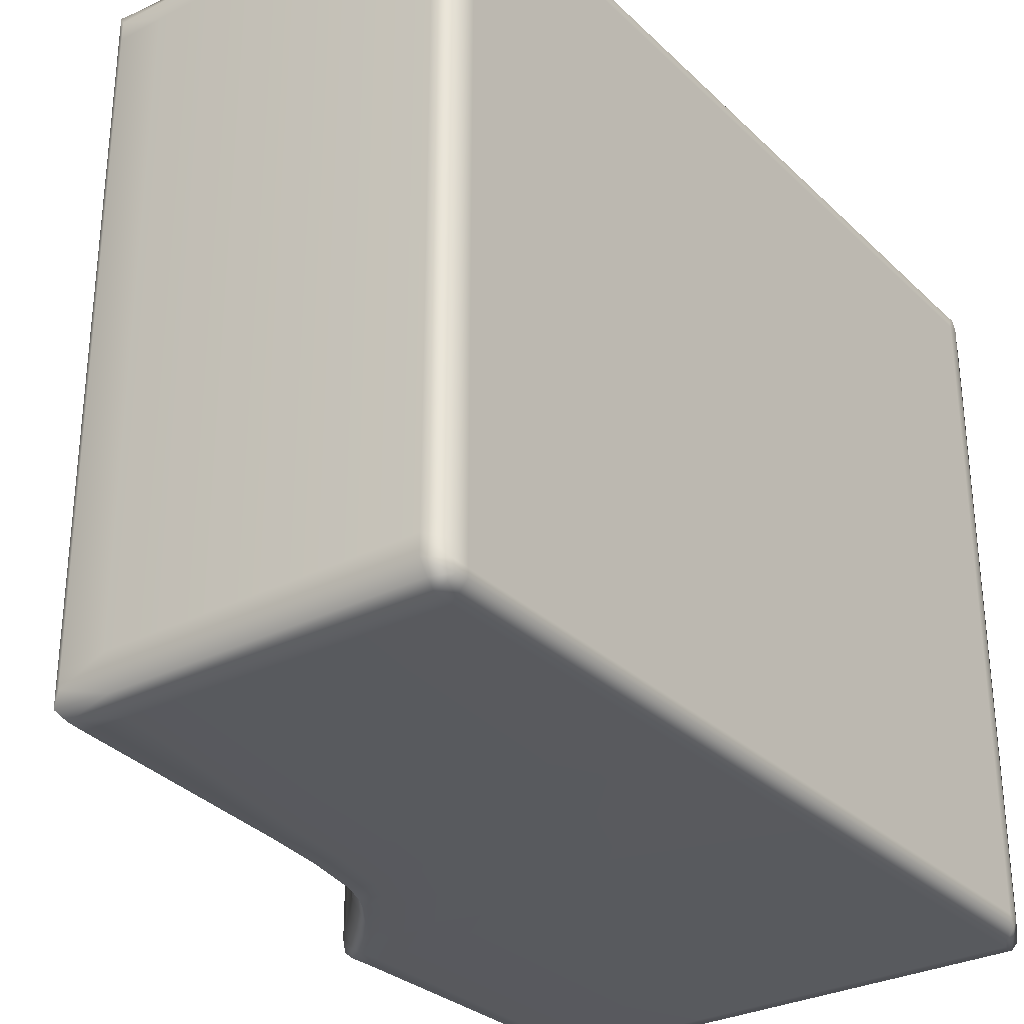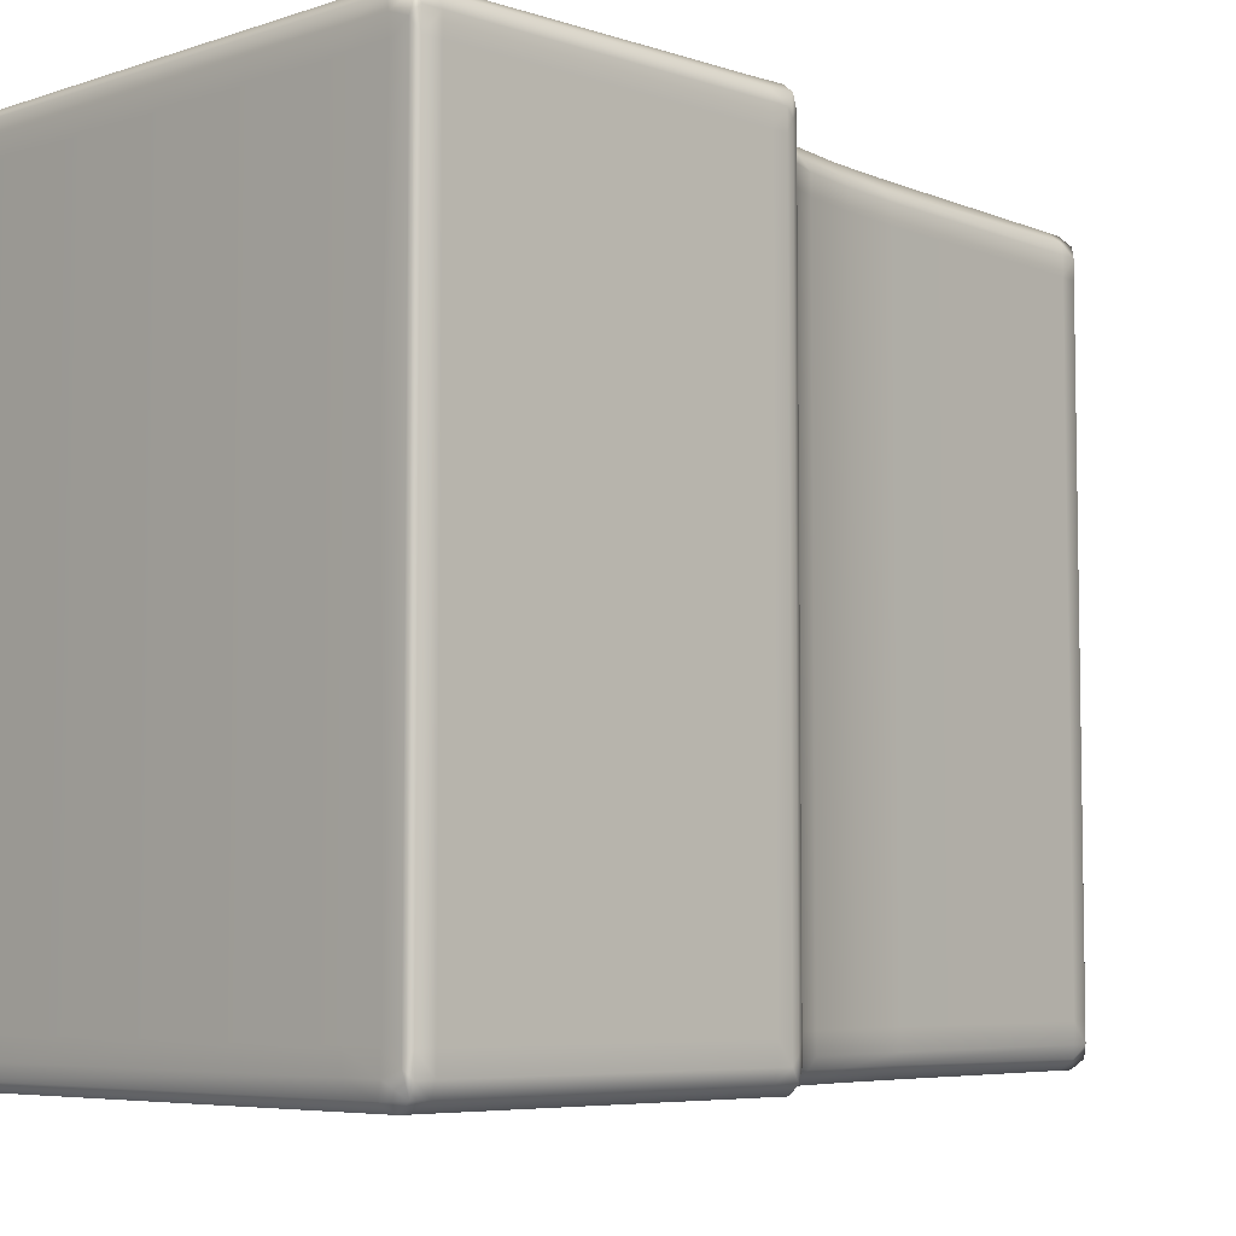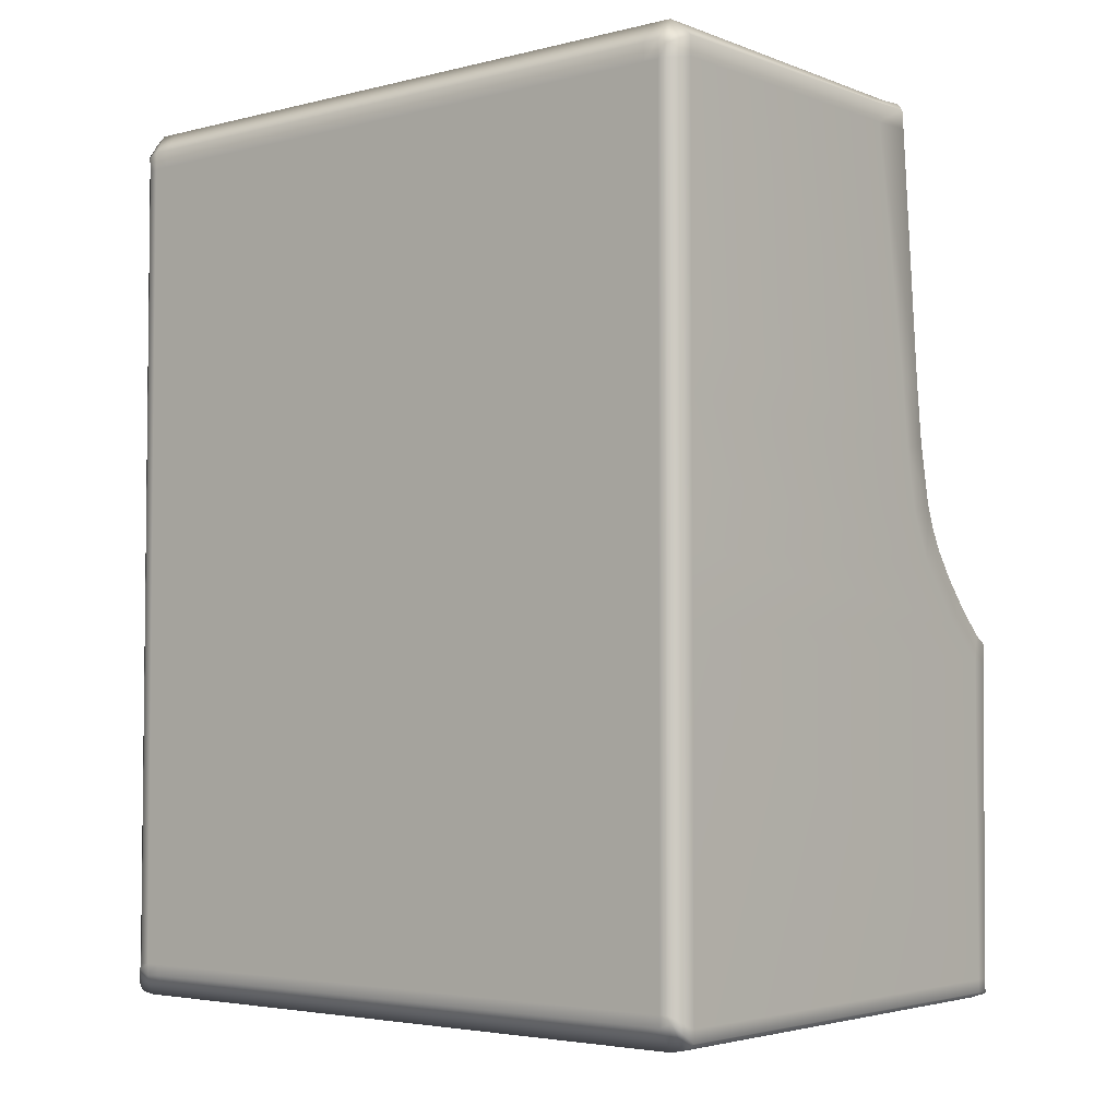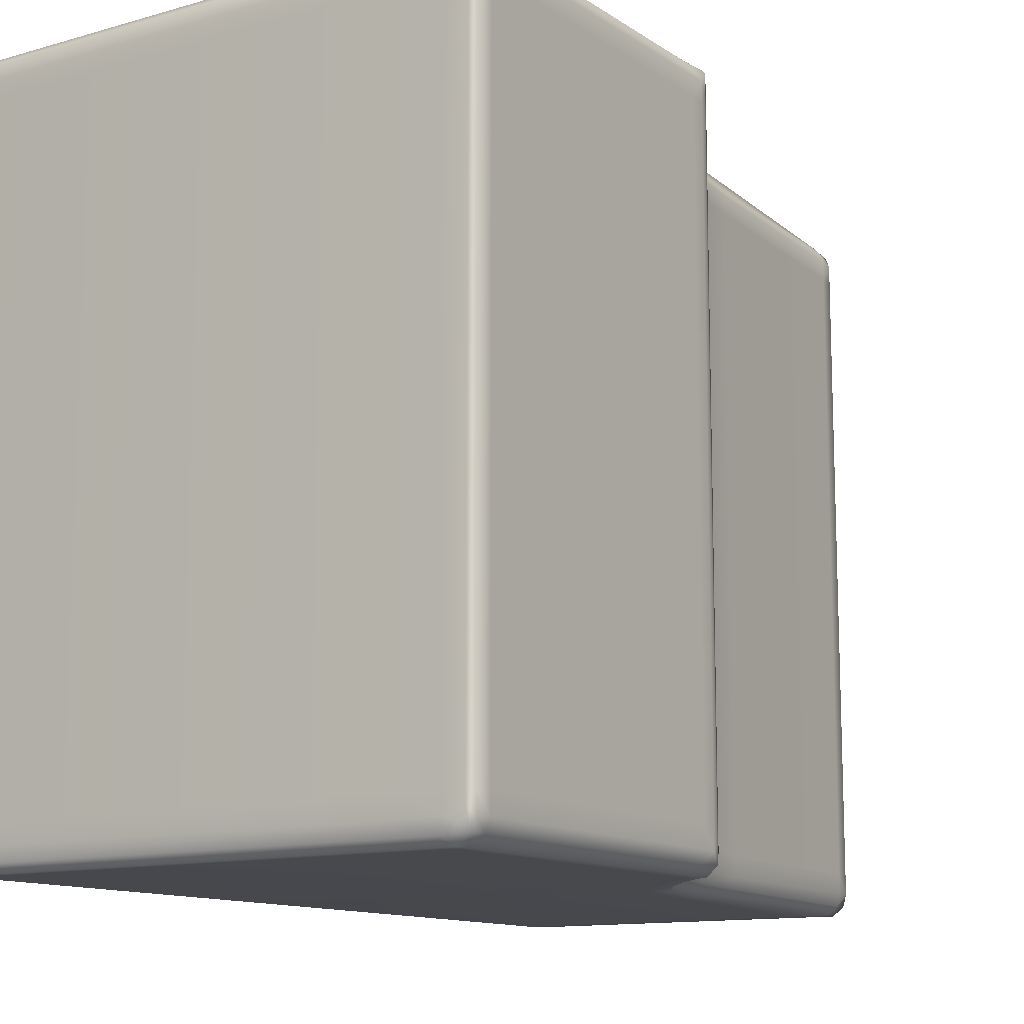
<metadata>
{"format":"obj","ext":"obj","renderer":"f3d","projection":"perspective","resolution":1024,"background":"white","views":[{"elev":-30.2,"azim":-143.4,"up":"+Z"},{"elev":-6.0,"azim":44.6,"up":"+Z"},{"elev":-3.8,"azim":-50.7,"up":"+Y"},{"elev":-12.3,"azim":33.7,"up":"+Z"}]}
</metadata>
<code>
g Edge_Curve
v 1.573 -0.1784 -1.95
v 1.57 -1.938 -1.948
v 1.593 -1.934 -1.879
v 1.593 -0.1813 -1.884
v 1.593 -1.934 -1.77
v 1.593 -0.09502 -1.884
v 1.587 -0.05245 -1.95
v 1.587 -0.05245 -1.841
v 1.593 -0.1813 -1.775
v 1.593 -0.09502 -1.775
v 1.587 -0.05245 1.841
v 1.593 -0.1813 1.775
v 1.593 -1.934 1.77
v 1.593 -0.09502 1.775
v 1.593 -0.09502 1.884
v 1.587 -0.05245 1.95
v 1.573 -0.1784 1.95
v 1.593 -0.1813 1.884
v 1.593 -1.934 1.879
v 1.57 -1.938 1.948
v -1.405 -1.942 -1.85
v -1.348 -2.043 -1.954
v -1.405 -1.91 -1.918
v -1.35 -2.058 -1.876
v -1.405 -1.939 -1.767
v 1.237 -2.058 -1.878
v 1.237 -2.058 -1.769
v 1.415 -2.043 -1.954
v 1.443 -2.058 -1.878
v 1.57 -2.036 -1.948
v 1.553 -2.058 -1.839
v 1.443 -2.058 -1.769
v 1.553 -2.058 1.839
v -1.352 -2.058 -1.767
v -1.352 -2.058 1.767
v -1.405 -1.939 1.767
v 1.408 -2.058 0.3756
v -1.35 -2.058 1.876
v -1.405 -1.942 1.85
v 1.237 -2.058 1.769
v 1.443 -2.058 1.769
v 1.443 -2.058 1.878
v 1.57 -2.036 1.948
v 1.415 -2.043 1.954
v 1.237 -2.058 1.878
v -1.348 -2.043 1.954
v -1.405 -1.91 1.918
v -1.405 -1.91 1.918
v -1.405 -1.942 1.85
v -1.405 -1.877 1.85
v -1.405 -1.877 1.907
v -1.405 -0.08007 1.907
v -1.405 -1.877 1.767
v -1.405 -1.939 1.767
v -1.405 -0.08007 1.853
v -1.405 0.3448 1.907
v -1.405 0.3448 1.853
v -1.405 0.7399 1.907
v -1.405 -1.877 -1.767
v -1.405 -1.939 -1.767
v -1.405 -1.942 -1.85
v -1.405 -0.08007 1.767
v -1.405 0.7399 1.854
v -1.405 1.107 1.907
v -1.405 -1.877 -1.85
v -1.405 -1.91 -1.918
v -1.405 -1.877 -1.907
v -1.405 -0.08007 -1.907
v -1.405 -0.08007 -1.853
v -1.405 0.3448 -1.907
v -1.405 -0.08007 -1.767
v -1.405 0.3448 -1.853
v -1.405 0.7399 -1.907
v -1.405 0.3448 -1.767
v -1.405 0.7399 -1.854
v -1.405 1.107 -1.907
v -1.405 0.3448 1.767
v -1.405 0.7399 -1.767
v -1.405 1.107 -1.855
v -1.405 1.451 -1.907
v -1.405 0.7399 1.767
v -1.405 1.451 -1.855
v -1.405 2.783 -1.907
v -1.405 1.107 -1.767
v -1.405 1.107 1.855
v -1.405 1.451 1.907
v -1.405 2.783 -1.857
v -1.405 2.86 -1.914
v -1.405 2.885 -1.858
v -1.405 1.451 -1.767
v -1.405 1.107 1.767
v -1.405 1.451 1.855
v -1.405 2.783 1.907
v -1.405 2.783 -1.767
v -1.405 2.883 -1.767
v -1.405 1.451 1.767
v -1.405 2.783 1.857
v -1.405 2.86 1.914
v -1.405 2.885 1.858
v -1.405 2.783 1.767
v -1.405 2.883 1.767
v -1.405 2.86 1.914
v -1.328 2.947 1.947
v -1.328 2.897 2
v -1.405 2.783 1.907
v 0.4147 2.914 2
v 0.411 2.947 1.947
v -1.328 2.788 2
v -1.405 1.451 1.907
v 0.6714 2.923 2
v 0.7131 2.973 1.948
v 0.7307 2.865 1.947
v 0.4254 2.808 2
v 0.6819 2.819 2
v 0.8306 1.42 1.935
v -1.328 1.464 2
v -1.405 1.107 1.907
v 0.8012 1.411 2
v 0.6455 1.419 2
v 0.8406 1.071 2
v 0.8691 1.082 1.935
v -1.328 1.127 2
v -1.405 0.7399 1.907
v 0.6902 1.034 2
v 0.9073 0.7337 2
v 0.9347 0.7474 1.935
v -1.328 0.7665 2
v -1.405 0.3448 1.907
v 0.764 0.682 2
v 0.8914 0.4116 2
v 0.9607 0.5956 2
v 0.99 0.6061 1.934
v -1.328 0.3794 2
v -1.405 -0.08007 1.907
v 1.024 0.4787 2
v 1.052 0.4932 1.934
v 1.141 0.3195 2
v 1.168 0.3391 1.934
v -1.328 -0.03895 2
v -1.405 -1.877 1.907
v 1.168 0.07945 2
v 1.286 0.1577 2
v 1.316 0.1813 1.934
v 1.417 -0.1272 2
v 1.437 0.01625 2
v 1.487 0.01976 1.949
v -1.329 -1.938 2
v -1.405 -1.91 1.918
v 1.519 -0.03555 2
v 1.587 -0.05245 1.95
v 1.573 -0.1784 1.95
v 1.512 -0.1705 2
v 1.57 -1.938 1.948
v 1.415 -1.94 2
v -1.332 -2.009 2
v -1.348 -2.043 1.954
v 1.489 -1.939 2
v 1.415 -2.013 2
v 1.415 -2.043 1.954
v 1.49 -2.018 2
v 1.57 -2.036 1.948
v 0.7131 2.973 1.838
v 0.7543 2.931 1.878
v 0.7131 2.973 1.948
v 0.7307 2.865 1.947
v 0.7654 2.827 1.878
v 0.8306 1.42 1.935
v 0.8681 1.424 1.879
v 0.8691 1.082 1.935
v 0.9059 1.09 1.879
v 0.9347 0.7474 1.935
v 0.9702 0.7587 1.879
v 0.99 0.6061 1.934
v 1.024 0.6184 1.879
v 1.052 0.4932 1.934
v 1.083 0.5095 1.88
v 1.168 0.3391 1.934
v 1.024 0.6184 1.771
v 0.9702 0.7587 1.77
v 0.9059 1.09 1.77
v 0.8681 1.424 1.77
v 1.196 0.3588 1.88
v 1.316 0.1813 1.934
v 0.7654 2.827 1.769
v 0.7543 2.931 1.769
v 1.024 0.6184 -1.771
v 0.9702 0.7587 -1.77
v 1.083 0.5095 1.771
v 1.196 0.3588 1.771
v 0.9059 1.09 -1.77
v 0.8681 1.424 -1.77
v 0.7654 2.827 -1.769
v 0.7543 2.931 -1.769
v 1.34 0.2039 1.88
v 1.489 0.06345 1.884
v 1.487 0.01976 1.949
v 1.571 -0.01356 1.884
v 1.587 -0.05245 1.95
v 1.587 -0.05245 1.841
v 1.571 -0.01356 1.775
v 1.587 -0.05245 -1.841
v 1.489 0.06345 1.775
v 1.34 0.2039 1.771
v 1.571 -0.01356 -1.775
v 1.196 0.3588 -1.771
v 1.489 0.06345 -1.775
v 1.571 -0.01356 -1.884
v 1.587 -0.05245 -1.95
v 1.487 0.01976 -1.949
v 1.489 0.06345 -1.884
v 1.316 0.1813 -1.934
v 1.34 0.2039 -1.771
v 1.34 0.2039 -1.88
v 1.196 0.3588 -1.88
v 1.168 0.3391 -1.934
v 1.052 0.4932 -1.934
v 1.083 0.5095 -1.88
v 1.083 0.5095 -1.771
v 1.024 0.6184 -1.879
v 0.99 0.6061 -1.934
v 0.9347 0.7474 -1.935
v 0.9702 0.7587 -1.879
v 0.9059 1.09 -1.879
v 0.8691 1.082 -1.935
v 0.8681 1.424 -1.879
v 0.8306 1.42 -1.935
v 0.7654 2.827 -1.878
v 0.7307 2.865 -1.947
v 0.7543 2.931 -1.878
v 0.7131 2.973 -1.948
v 0.7131 2.973 -1.838
v 0.6657 2.999 1.769
v 0.6657 2.999 1.878
v 0.7131 2.973 1.948
v 0.411 2.947 1.947
v 0.4089 2.999 1.877
v -1.328 2.947 1.947
v 0.4089 2.999 1.769
v -1.328 2.999 1.876
v -1.405 2.86 1.914
v -1.405 2.885 1.858
v -1.328 2.999 1.768
v -1.405 2.883 1.767
v 0.6657 2.999 -1.769
v -1.328 2.999 -1.768
v -1.405 2.883 -1.767
v -1.405 2.885 -1.858
v 0.4089 2.999 -1.769
v 0.6657 2.999 -1.878
v 0.7131 2.973 -1.948
v 0.411 2.947 -1.947
v -1.328 2.999 -1.876
v -1.405 2.86 -1.914
v -1.328 2.947 -1.947
v 0.4089 2.999 -1.877
v -1.405 2.86 -1.914
v -1.328 2.897 -2
v -1.328 2.947 -1.947
v -1.405 2.783 -1.907
v 0.4147 2.914 -2
v 0.411 2.947 -1.947
v -1.328 2.788 -2
v -1.405 1.451 -1.907
v 0.6714 2.923 -2
v 0.7131 2.973 -1.948
v 0.7307 2.865 -1.947
v 0.4254 2.808 -2
v 0.6819 2.819 -2
v 0.8306 1.42 -1.935
v -1.328 1.464 -2
v -1.405 1.107 -1.907
v 0.8012 1.411 -2
v 0.6455 1.419 -2
v 0.8406 1.071 -2
v 0.8691 1.082 -1.935
v -1.328 1.127 -2
v -1.405 0.7399 -1.907
v 0.6902 1.034 -2
v 0.9073 0.7337 -2
v 0.9347 0.7474 -1.935
v -1.328 0.7665 -2
v -1.405 0.3448 -1.907
v 0.764 0.682 -2
v 0.9607 0.5956 -2
v 0.99 0.6061 -1.934
v 1.052 0.4932 -1.934
v 0.8271 0.5481 -2
v -1.328 0.3794 -2
v -1.405 -0.08007 -1.907
v 1.024 0.4787 -2
v 0.8914 0.4116 -2
v 1.141 0.3195 -2
v 1.168 0.3391 -1.934
v 1.316 0.1813 -1.934
v 1.012 0.2667 -2
v -1.328 -0.03895 -2
v -1.405 -1.877 -1.907
v 1.168 0.07945 -2
v 1.286 0.1577 -2
v 1.437 0.01625 -2
v 1.487 0.01976 -1.949
v 1.417 -0.1272 -2
v -1.329 -1.938 -2
v -1.405 -1.91 -1.918
v 1.519 -0.03555 -2
v 1.587 -0.05245 -1.95
v 1.573 -0.1784 -1.95
v 1.512 -0.1705 -2
v 1.57 -1.938 -1.948
v 1.415 -1.94 -2
v -1.332 -2.009 -2
v -1.348 -2.043 -1.954
v 1.489 -1.939 -2
v 1.415 -2.013 -2
v 1.415 -2.043 -1.954
v 1.49 -2.018 -2
v 1.57 -2.036 -1.948
v 1.593 -2.036 1.879
v 1.57 -2.036 1.948
v 1.57 -1.938 1.948
v 1.593 -1.934 1.879
v 1.553 -2.058 1.839
v 1.593 -2.036 1.77
v 1.593 -1.934 1.77
v 1.553 -2.058 -1.839
v 1.593 -2.036 -1.77
v 1.593 -1.934 -1.77
v 1.593 -1.934 -1.879
v 1.593 -2.036 -1.879
v 1.57 -2.036 -1.948
v 1.57 -1.938 -1.948
g Edge_Curve_0
f 3 2 1
f 4 3 1
f 5 3 4
f 6 4 1
f 7 6 1
f 6 7 8
f 9 5 4
f 9 4 6
f 8 10 6
f 10 9 6
f 10 8 11
f 5 9 12
f 13 5 12
f 9 10 14
f 14 10 11
f 12 9 14
f 14 11 15
f 12 14 15
f 16 15 11
f 15 16 17
f 13 12 18
f 18 12 15
f 18 15 17
f 19 13 18
f 19 18 17
f 20 19 17
f 23 22 21
f 22 24 21
f 21 24 25
f 24 22 26
f 24 26 27
f 22 28 26
f 29 26 28
f 27 26 29
f 28 30 29
f 29 30 31
f 31 32 29
f 32 27 29
f 32 31 33
f 24 34 25
f 34 24 27
f 25 34 35
f 35 34 27
f 36 25 35
f 27 32 37
f 33 37 32
f 35 38 36
f 38 39 36
f 40 35 27
f 37 40 27
f 38 35 40
f 33 41 37
f 37 41 40
f 41 33 42
f 40 41 42
f 43 42 33
f 43 44 42
f 45 40 42
f 45 42 44
f 45 38 40
f 44 46 45
f 46 38 45
f 38 46 39
f 46 47 39
f 50 49 48
f 51 50 48
f 51 52 50
f 50 53 49
f 53 54 49
f 52 55 50
f 50 55 53
f 52 56 55
f 56 57 55
f 56 58 57
f 53 59 54
f 59 60 54
f 60 59 61
f 55 62 53
f 55 57 62
f 58 63 57
f 58 64 63
f 59 65 61
f 61 65 66
f 65 67 66
f 68 67 65
f 69 68 65
f 69 65 59
f 70 68 69
f 71 59 53
f 71 69 59
f 62 71 53
f 72 70 69
f 72 69 71
f 73 70 72
f 74 71 62
f 74 72 71
f 75 73 72
f 75 72 74
f 76 73 75
f 77 74 62
f 57 77 62
f 57 63 77
f 78 75 74
f 78 74 77
f 79 76 75
f 79 75 78
f 80 76 79
f 63 81 77
f 81 78 77
f 82 80 79
f 83 80 82
f 84 79 78
f 84 78 81
f 82 79 84
f 63 85 81
f 64 85 63
f 64 86 85
f 87 83 82
f 88 83 87
f 89 88 87
f 90 82 84
f 87 82 90
f 91 84 81
f 85 91 81
f 90 84 91
f 86 92 85
f 85 92 91
f 86 93 92
f 89 87 94
f 94 87 90
f 95 89 94
f 96 90 91
f 92 96 91
f 94 90 96
f 93 97 92
f 92 97 96
f 93 98 97
f 98 99 97
f 95 94 100
f 100 94 96
f 97 100 96
f 97 99 100
f 101 95 100
f 99 101 100
f 104 103 102
f 104 102 105
f 103 104 106
f 107 103 106
f 108 104 105
f 108 105 109
f 106 110 107
f 110 111 107
f 111 110 112
f 106 104 113
f 106 113 110
f 104 108 113
f 114 112 110
f 113 114 110
f 112 114 115
f 116 108 109
f 116 109 117
f 114 113 118
f 114 118 115
f 113 108 119
f 113 119 118
f 108 116 119
f 118 120 115
f 118 119 120
f 120 121 115
f 122 116 117
f 122 117 123
f 119 116 124
f 119 124 120
f 116 122 124
f 120 125 121
f 120 124 125
f 125 126 121
f 127 122 123
f 127 123 128
f 124 122 129
f 124 129 125
f 122 127 129
f 125 129 130
f 129 127 130
f 125 131 126
f 131 125 130
f 131 132 126
f 133 127 128
f 127 133 130
f 133 128 134
f 131 135 132
f 130 135 131
f 135 136 132
f 135 137 136
f 137 135 130
f 137 138 136
f 139 133 134
f 139 134 140
f 130 133 141
f 137 130 141
f 133 139 141
f 137 142 138
f 141 142 137
f 142 143 138
f 141 144 142
f 141 139 144
f 143 142 145
f 144 145 142
f 146 143 145
f 147 139 140
f 147 140 148
f 145 149 146
f 150 146 149
f 151 150 149
f 149 145 152
f 152 151 149
f 145 144 152
f 153 151 152
f 139 147 154
f 144 139 154
f 155 147 148
f 147 155 154
f 156 155 148
f 152 144 157
f 157 153 152
f 144 154 157
f 155 158 154
f 155 156 158
f 154 158 157
f 156 159 158
f 153 157 160
f 158 160 157
f 158 159 160
f 161 153 160
f 159 161 160
f 164 163 162
f 163 164 165
f 166 163 165
f 166 165 167
f 168 166 167
f 168 167 169
f 170 168 169
f 170 169 171
f 172 170 171
f 172 171 173
f 174 172 173
f 174 173 175
f 176 174 175
f 176 175 177
f 174 178 172
f 174 176 178
f 172 179 170
f 178 179 172
f 170 180 168
f 179 180 170
f 168 181 166
f 180 181 168
f 182 176 177
f 182 177 183
f 181 184 166
f 166 184 163
f 184 185 163
f 185 162 163
f 178 186 179
f 179 187 180
f 186 187 179
f 176 188 178
f 178 188 186
f 182 189 176
f 189 188 176
f 180 190 181
f 187 190 180
f 181 191 184
f 190 191 181
f 184 192 185
f 191 192 184
f 185 193 162
f 192 193 185
f 182 194 189
f 194 182 183
f 195 194 183
f 196 195 183
f 195 196 197
f 198 197 196
f 198 199 197
f 200 197 199
f 197 200 195
f 199 201 200
f 195 202 194
f 200 202 195
f 194 203 189
f 202 203 194
f 201 204 200
f 200 204 202
f 189 203 205
f 189 205 188
f 202 206 203
f 204 206 202
f 207 204 201
f 201 208 207
f 207 208 209
f 204 207 210
f 209 210 207
f 206 204 210
f 210 209 211
f 206 212 203
f 203 212 205
f 206 210 213
f 213 210 211
f 212 206 213
f 214 213 211
f 212 213 214
f 205 212 214
f 215 214 211
f 215 216 214
f 205 214 217
f 216 217 214
f 218 205 217
f 205 218 188
f 188 218 186
f 219 217 216
f 218 217 219
f 186 218 219
f 220 219 216
f 220 221 219
f 186 219 222
f 221 222 219
f 187 186 222
f 223 222 221
f 187 222 223
f 224 223 221
f 190 187 223
f 225 223 224
f 190 223 225
f 226 225 224
f 191 190 225
f 227 225 226
f 191 225 227
f 228 227 226
f 192 191 227
f 229 227 228
f 192 227 229
f 230 229 228
f 193 192 229
f 229 230 231
f 231 193 229
f 193 231 162
f 162 231 232
f 232 233 162
f 234 162 233
f 234 233 235
f 233 236 235
f 237 235 236
f 232 238 233
f 238 236 233
f 239 237 236
f 239 236 238
f 237 239 240
f 239 241 240
f 239 242 241
f 242 239 238
f 242 243 241
f 231 244 232
f 232 244 238
f 242 245 243
f 245 246 243
f 246 245 247
f 238 248 242
f 244 248 238
f 248 245 242
f 249 244 231
f 248 244 249
f 231 250 249
f 249 250 251
f 245 252 247
f 252 245 248
f 247 252 253
f 252 254 253
f 255 249 251
f 255 248 249
f 251 254 255
f 254 252 255
f 255 252 248
f 258 257 256
f 256 257 259
f 257 258 260
f 258 261 260
f 257 262 259
f 259 262 263
f 264 260 261
f 265 264 261
f 264 265 266
f 257 260 267
f 267 260 264
f 262 257 267
f 266 268 264
f 268 267 264
f 268 266 269
f 262 270 263
f 263 270 271
f 267 268 272
f 272 268 269
f 262 267 273
f 273 267 272
f 270 262 273
f 274 272 269
f 273 272 274
f 275 274 269
f 270 276 271
f 271 276 277
f 270 273 278
f 278 273 274
f 276 270 278
f 279 274 275
f 278 274 279
f 280 279 275
f 276 281 277
f 277 281 282
f 276 278 283
f 283 278 279
f 281 276 283
f 284 279 280
f 283 279 284
f 285 284 280
f 285 286 284
f 287 283 284
f 281 283 287
f 281 288 282
f 282 288 289
f 286 290 284
f 287 284 290
f 281 287 291
f 288 281 291
f 291 287 290
f 292 290 286
f 293 292 286
f 293 294 292
f 295 291 290
f 288 291 295
f 295 290 292
f 288 296 289
f 289 296 297
f 288 295 298
f 298 295 292
f 296 288 298
f 294 299 292
f 292 299 298
f 299 294 300
f 294 301 300
f 302 298 299
f 296 298 302
f 300 302 299
f 296 303 297
f 297 303 304
f 305 300 301
f 301 306 305
f 306 307 305
f 300 305 308
f 307 308 305
f 302 300 308
f 307 309 308
f 296 302 310
f 303 296 310
f 303 311 304
f 311 303 310
f 311 312 304
f 302 308 313
f 309 313 308
f 310 302 313
f 312 311 314
f 314 311 310
f 314 310 313
f 315 312 314
f 313 309 316
f 316 314 313
f 315 314 316
f 309 317 316
f 317 315 316
f 320 319 318
f 321 320 318
f 319 322 318
f 318 323 321
f 323 318 322
f 323 324 321
f 322 325 323
f 323 326 324
f 325 326 323
f 326 327 324
f 327 326 328
f 329 326 325
f 326 329 328
f 325 330 329
f 331 328 329
f 330 331 329

</code>
